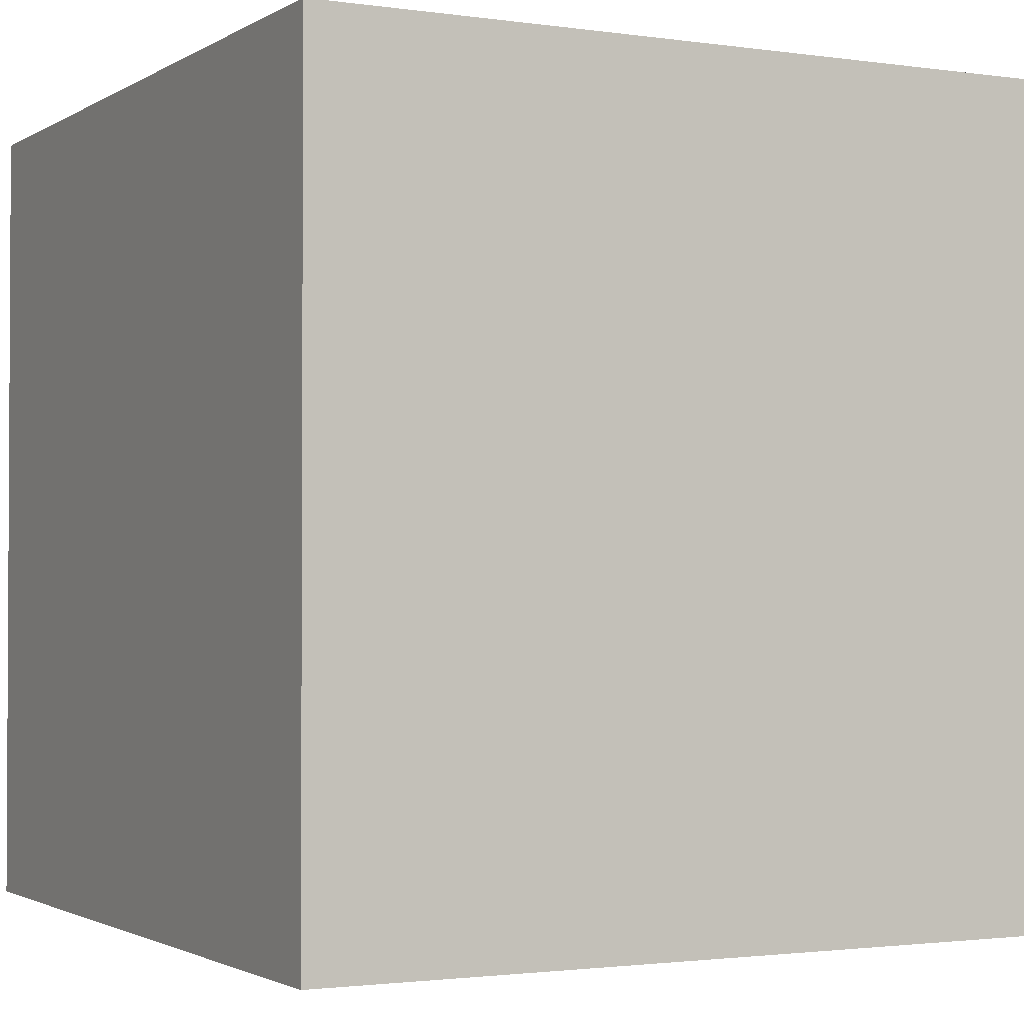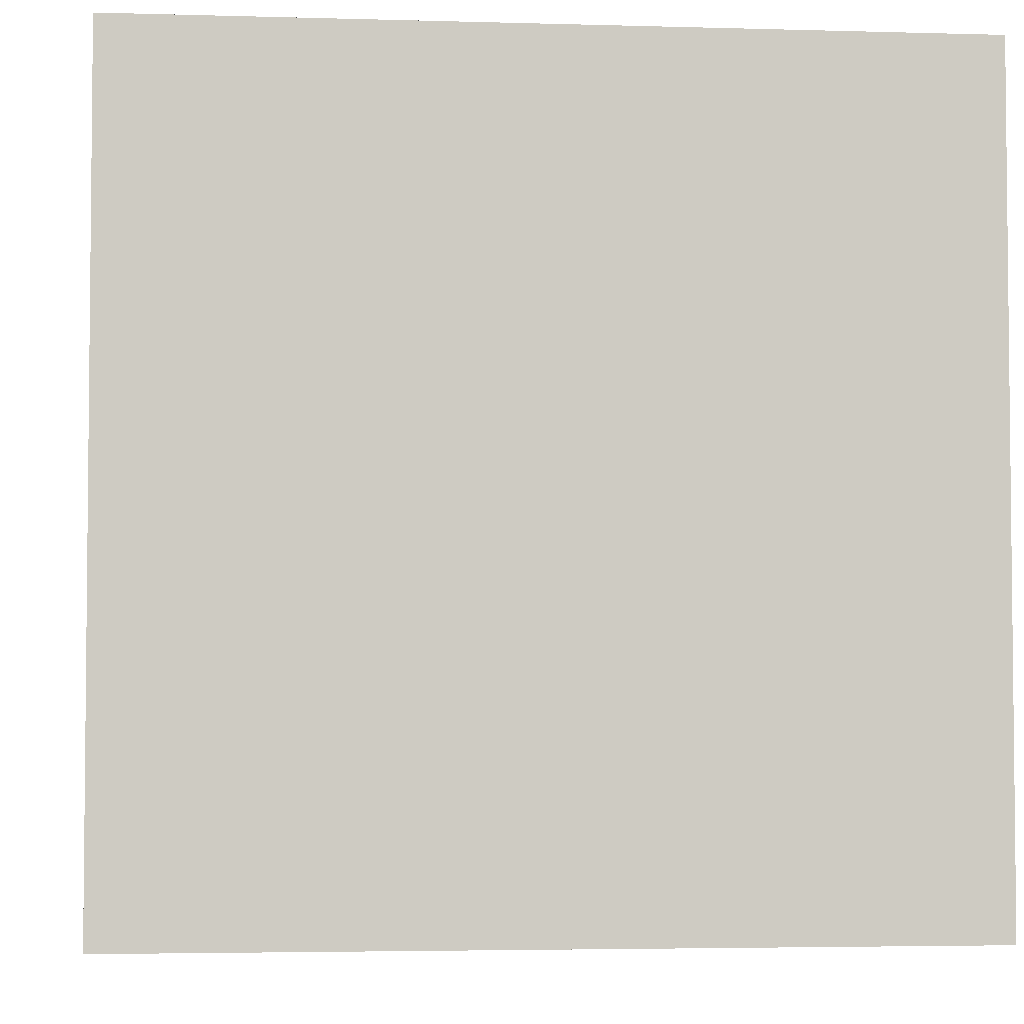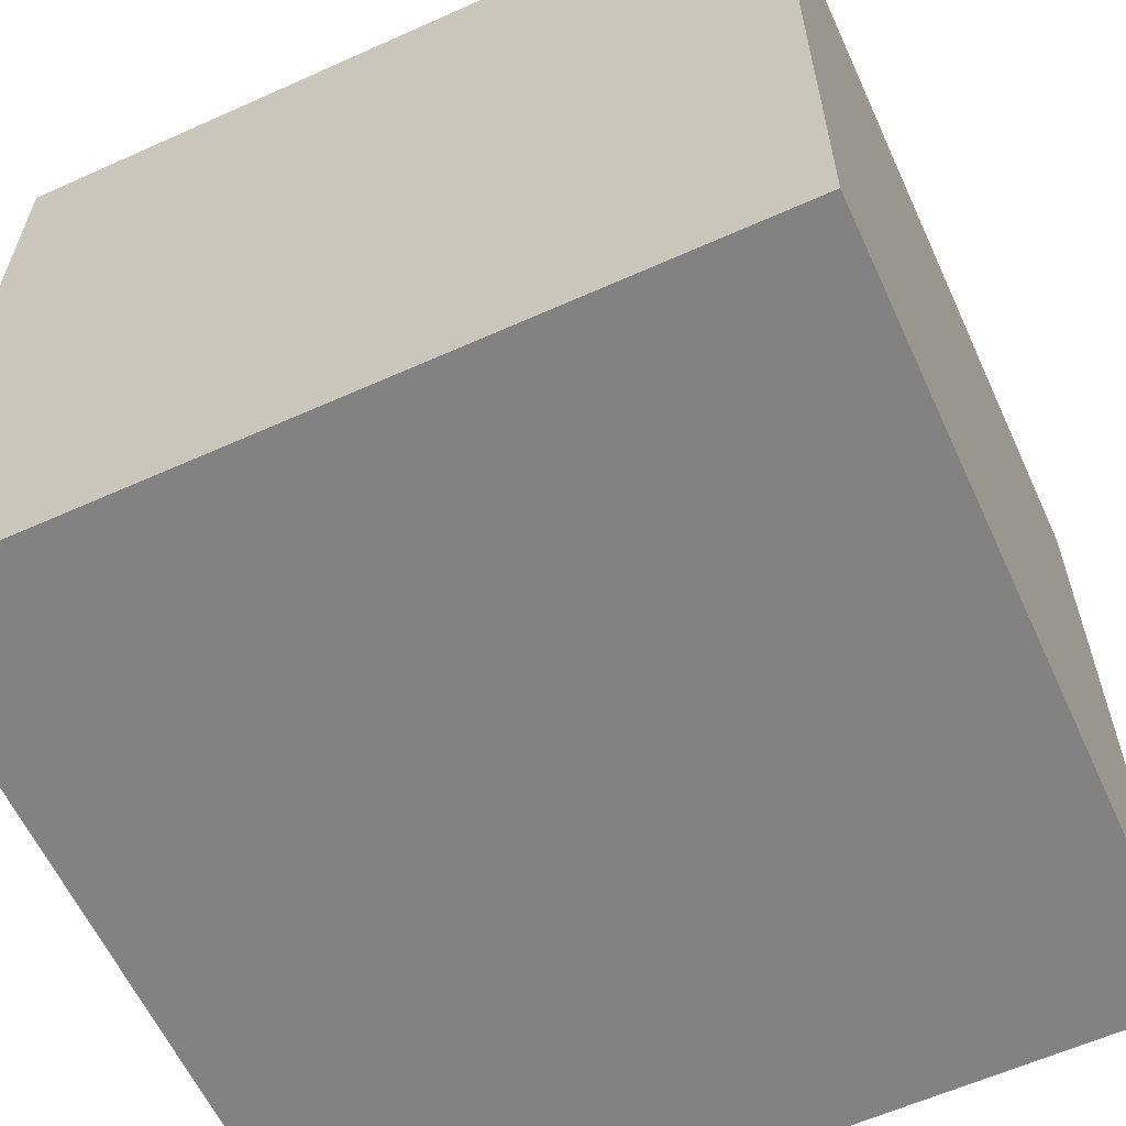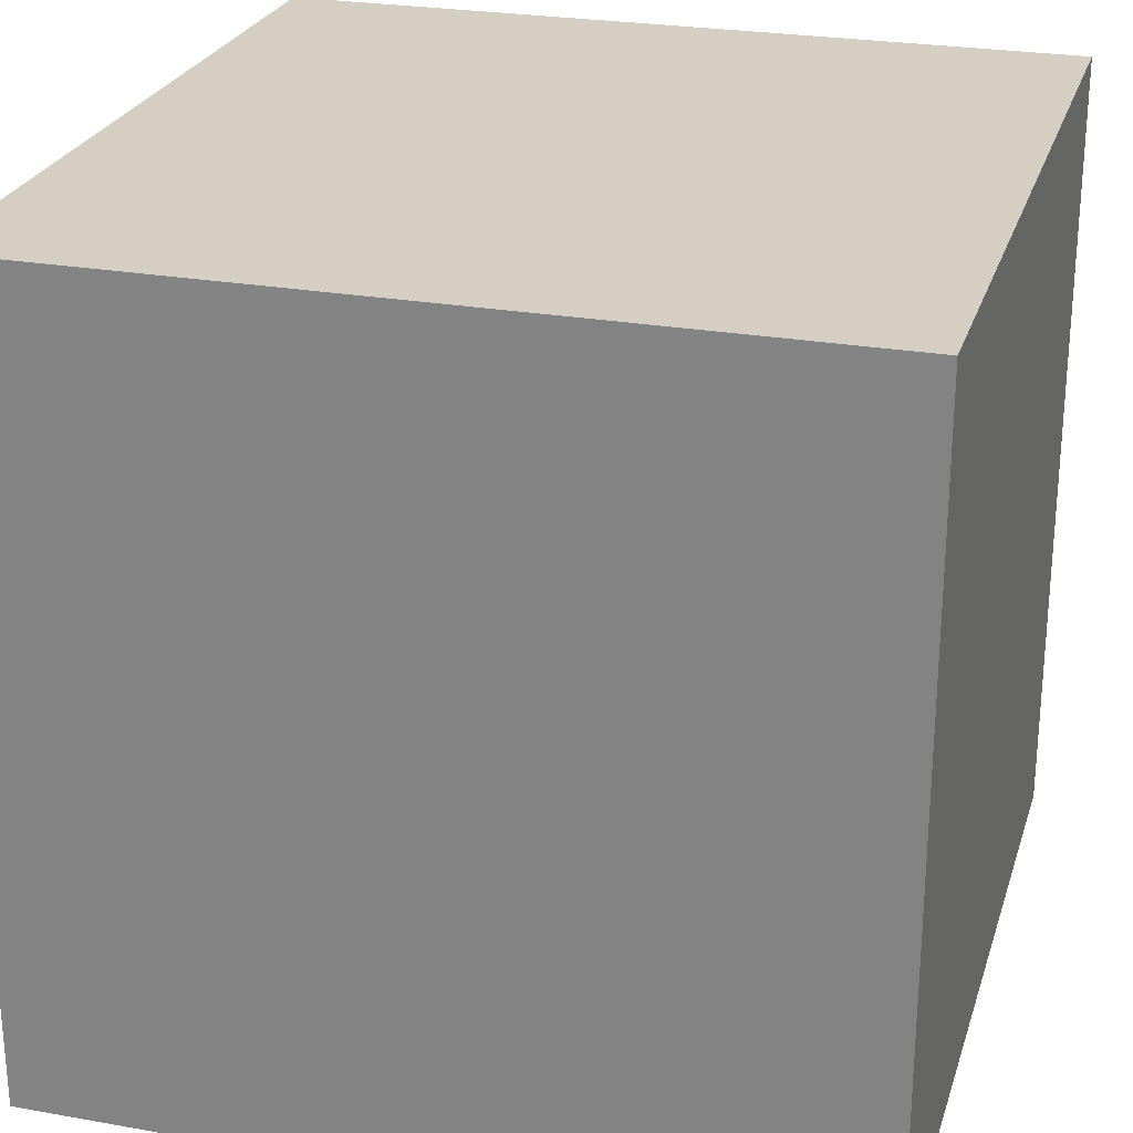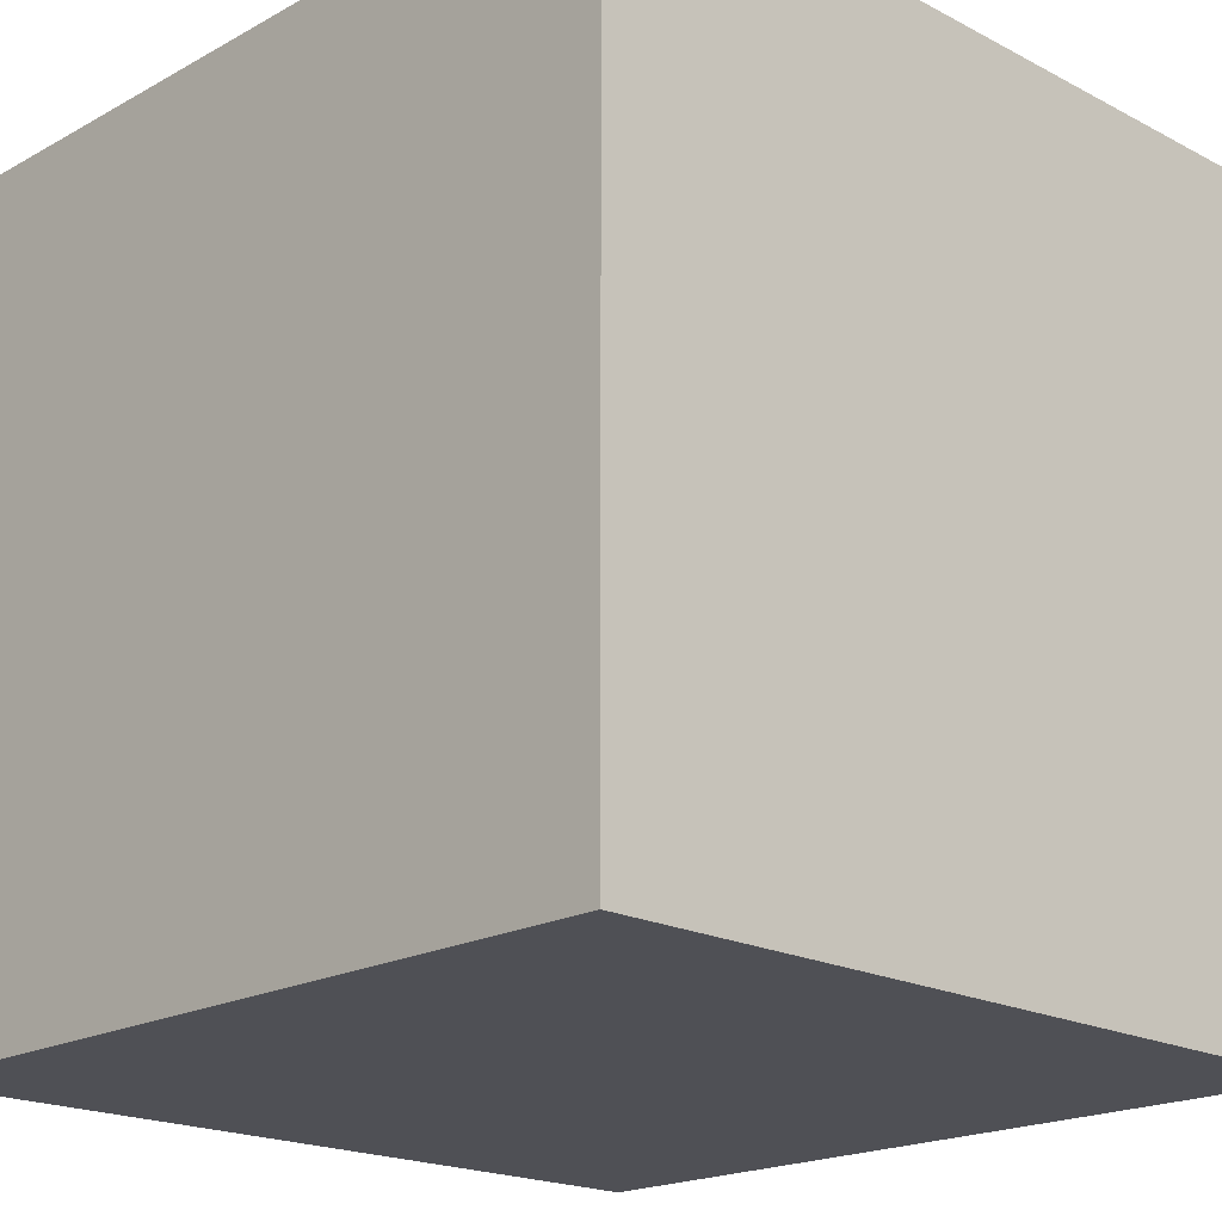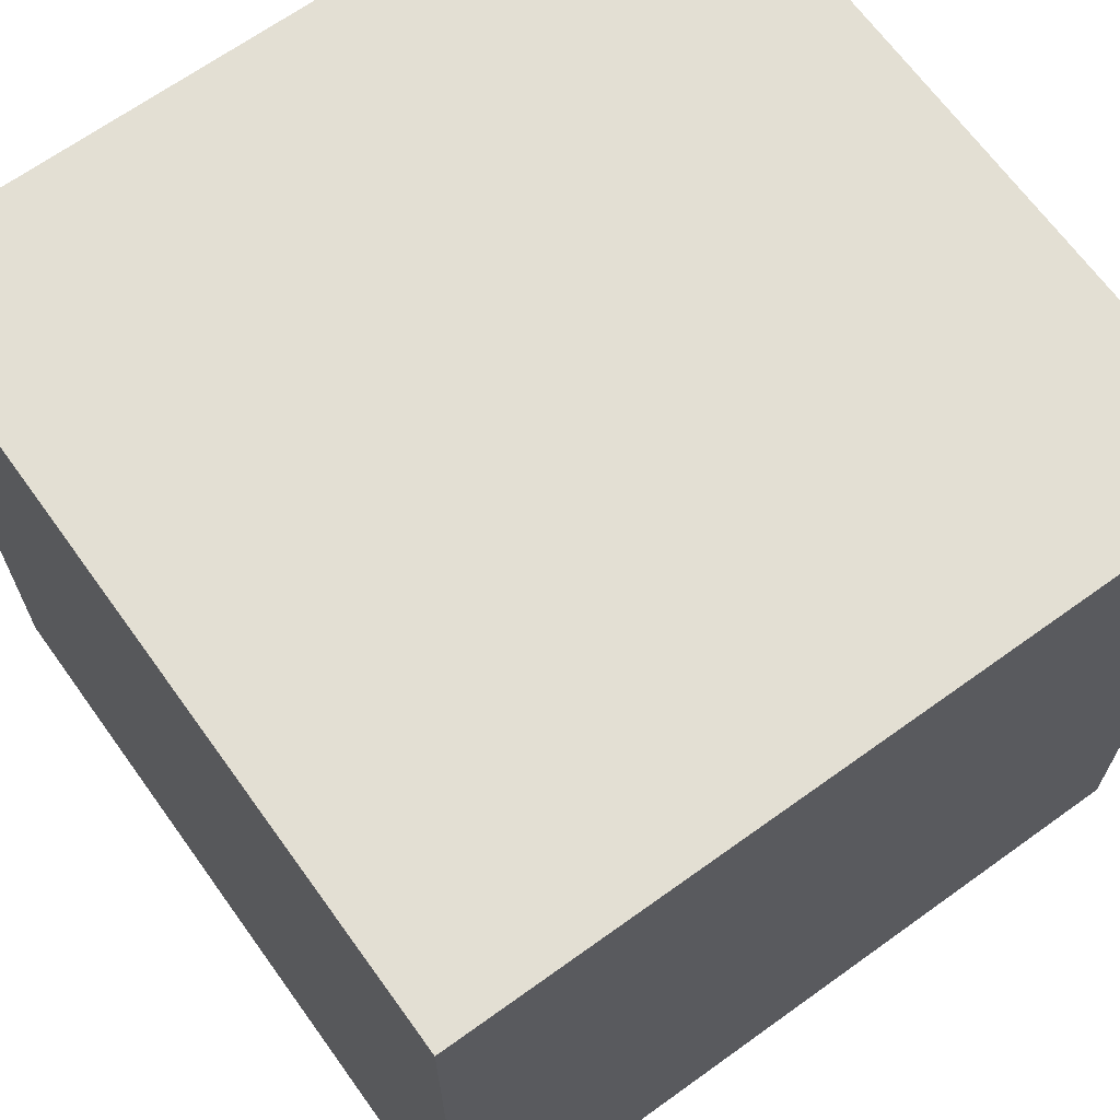
<metadata>
{"format":"obj","ext":"obj","renderer":"f3d","projection":"perspective","resolution":1024,"background":"white","views":[{"elev":-1.8,"azim":62.4,"up":"+Z"},{"elev":-3.8,"azim":174.4,"up":"+Y"},{"elev":-60.7,"azim":-155.4,"up":"+Y"},{"elev":25.5,"azim":105.9,"up":"+Y"},{"elev":-19.4,"azim":135.7,"up":"+Z"},{"elev":67.1,"azim":144.2,"up":"+Y"}]}
</metadata>
<code>
o Cube.006_Cube.008
v -4.05 -4.335 0.3
v -4.05 -0.285 0.3
v -4.05 -4.335 -3.75
v -4.05 -0.285 -3.75
v 0 -4.335 0.3
v 0 -0.285 0.3
v 0 -4.335 -3.75
v 0 -0.285 -3.75
f 4 3 1
f 8 7 3
f 6 5 7
f 2 1 5
f 3 7 5
f 8 4 2
f 2 4 1
f 4 8 3
f 8 6 7
f 6 2 5
f 1 3 5
f 6 8 2

</code>
